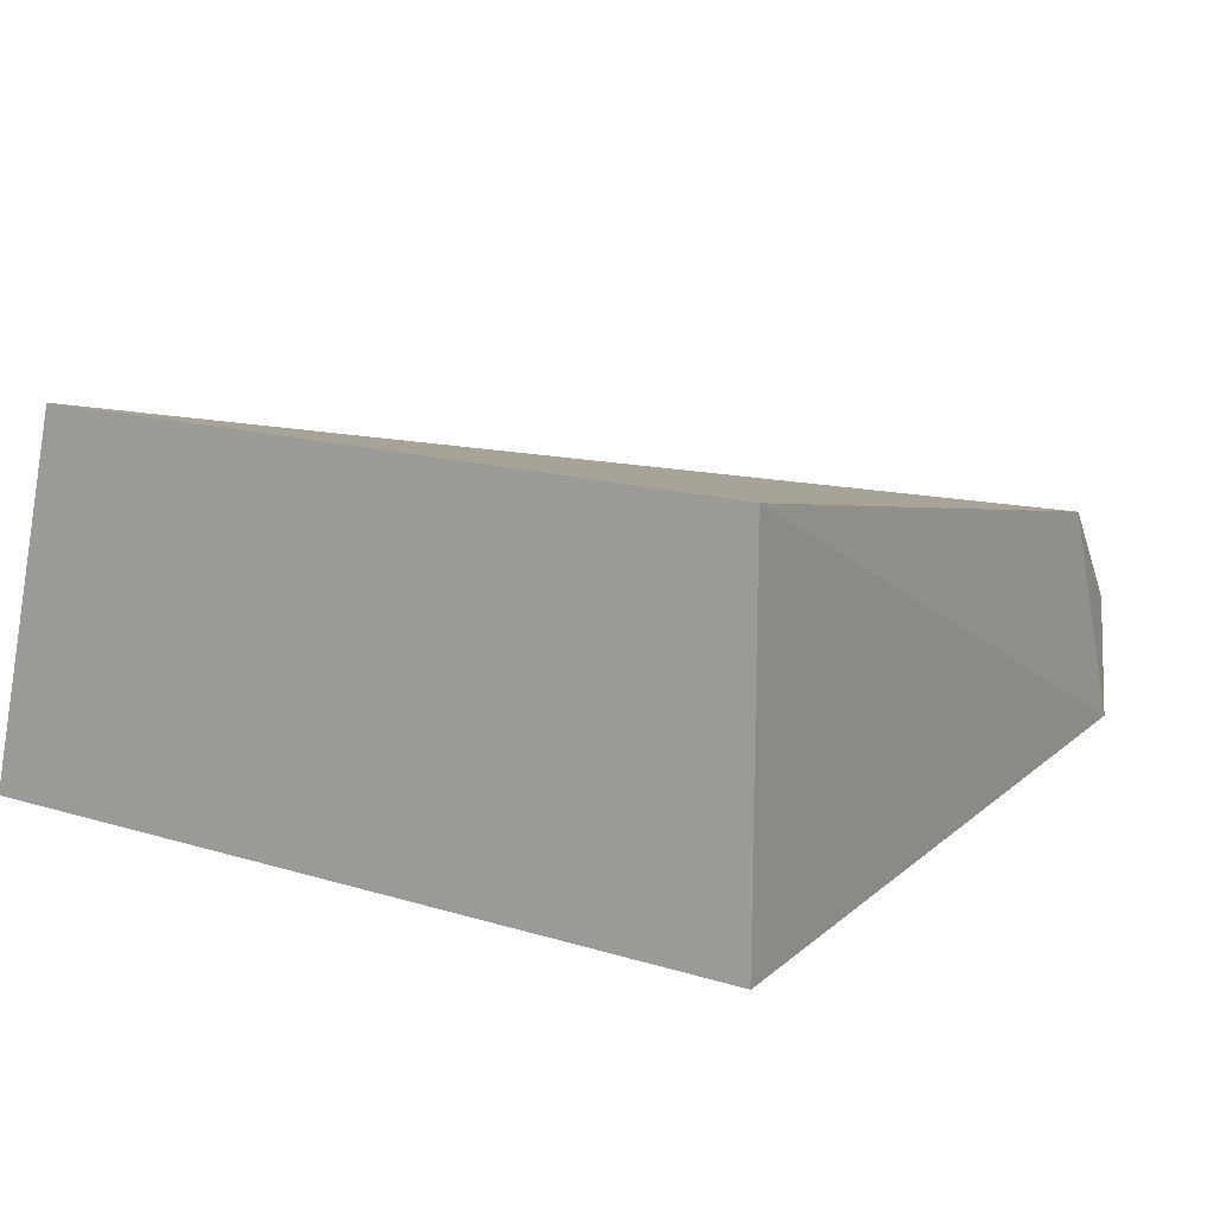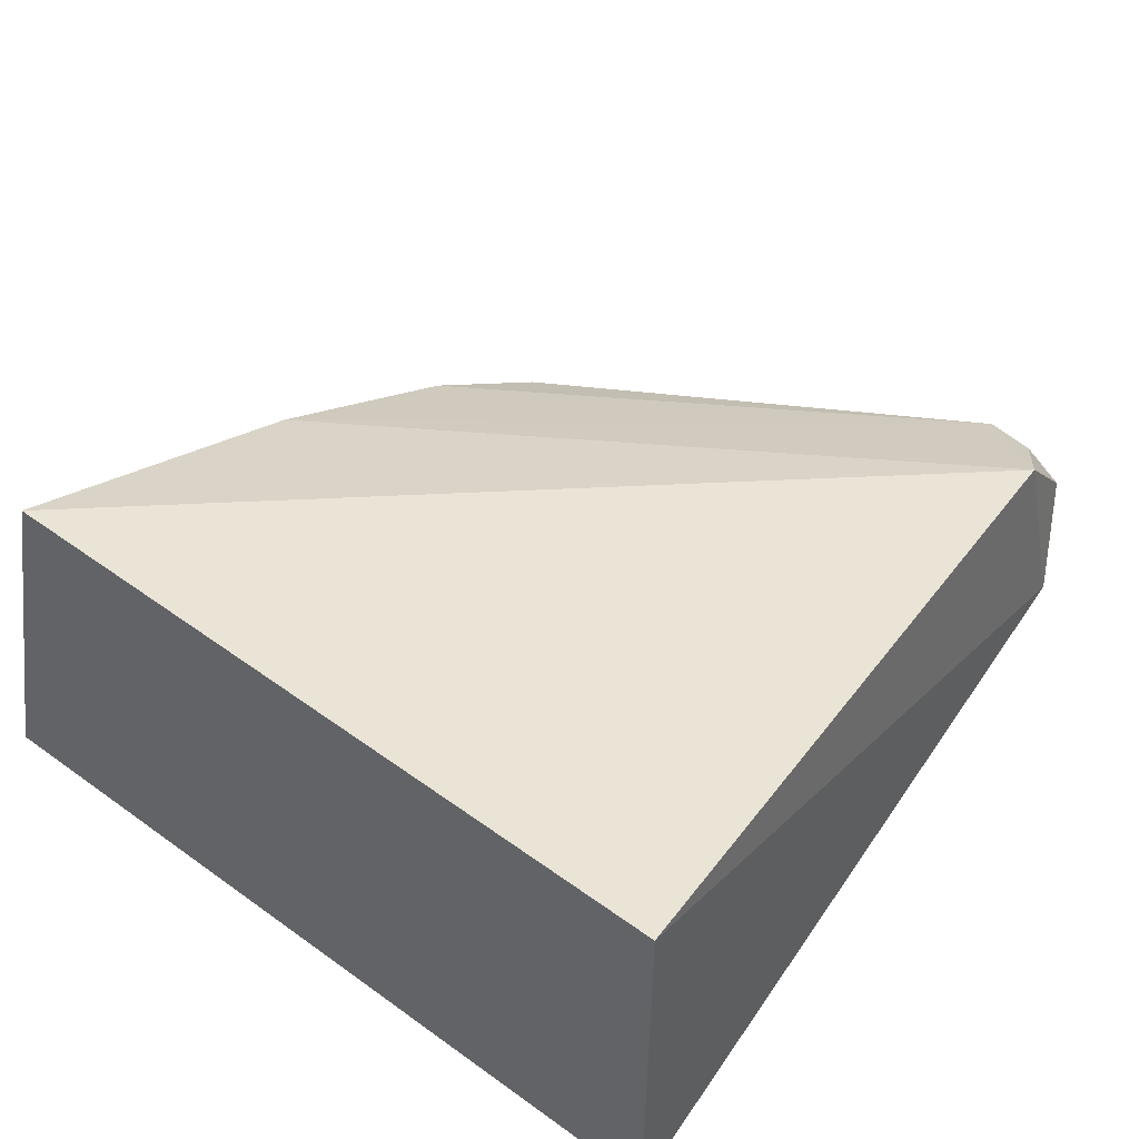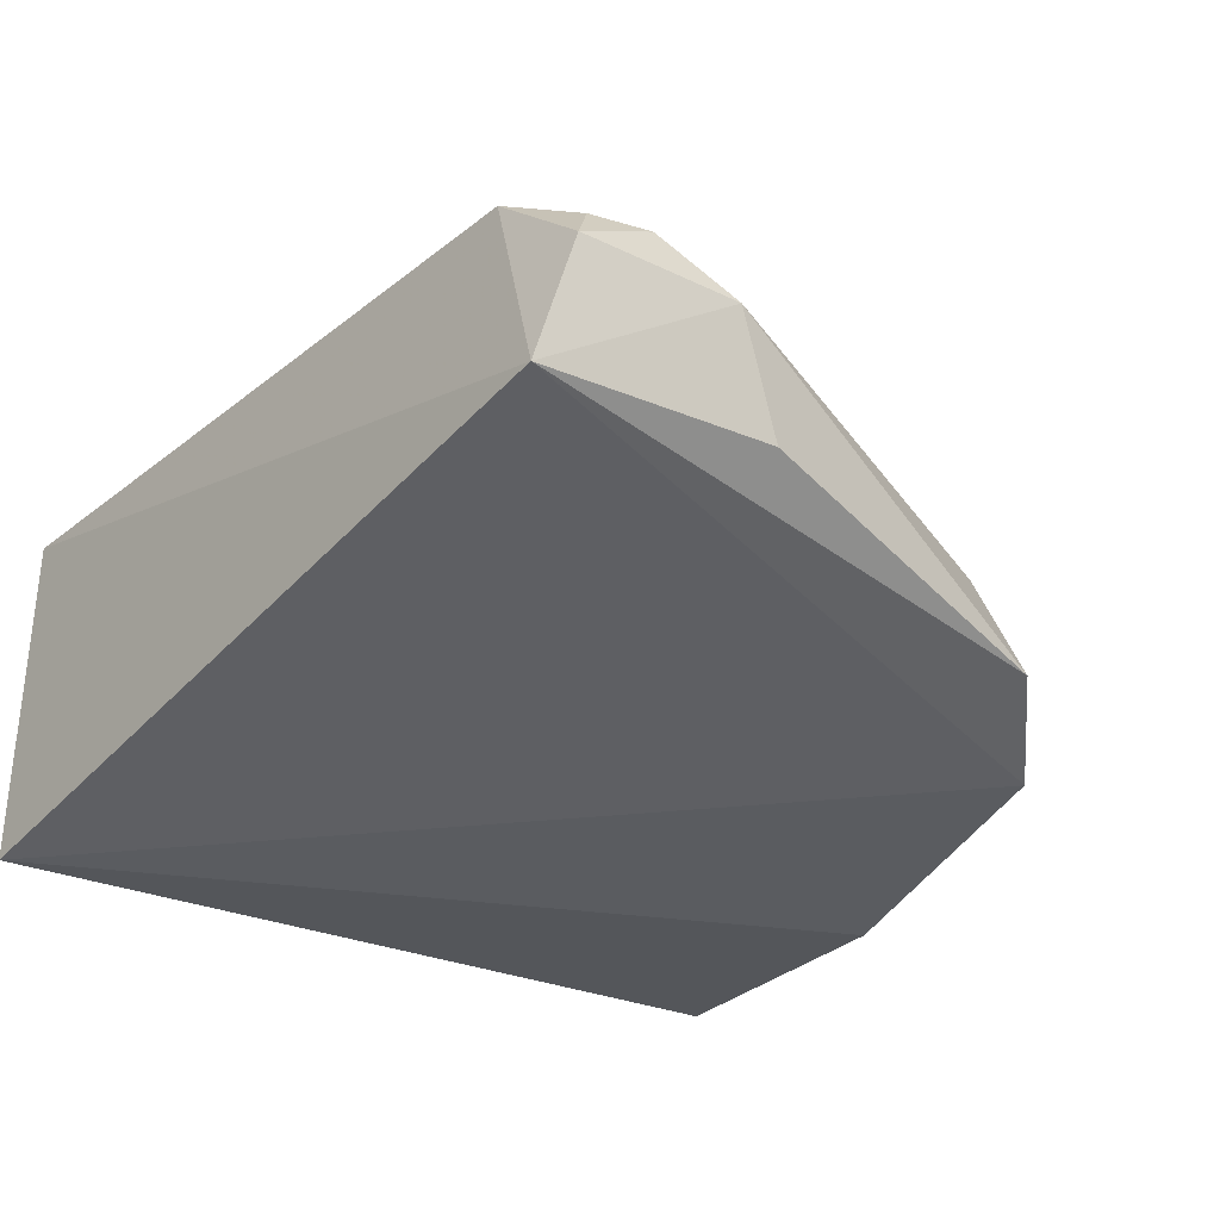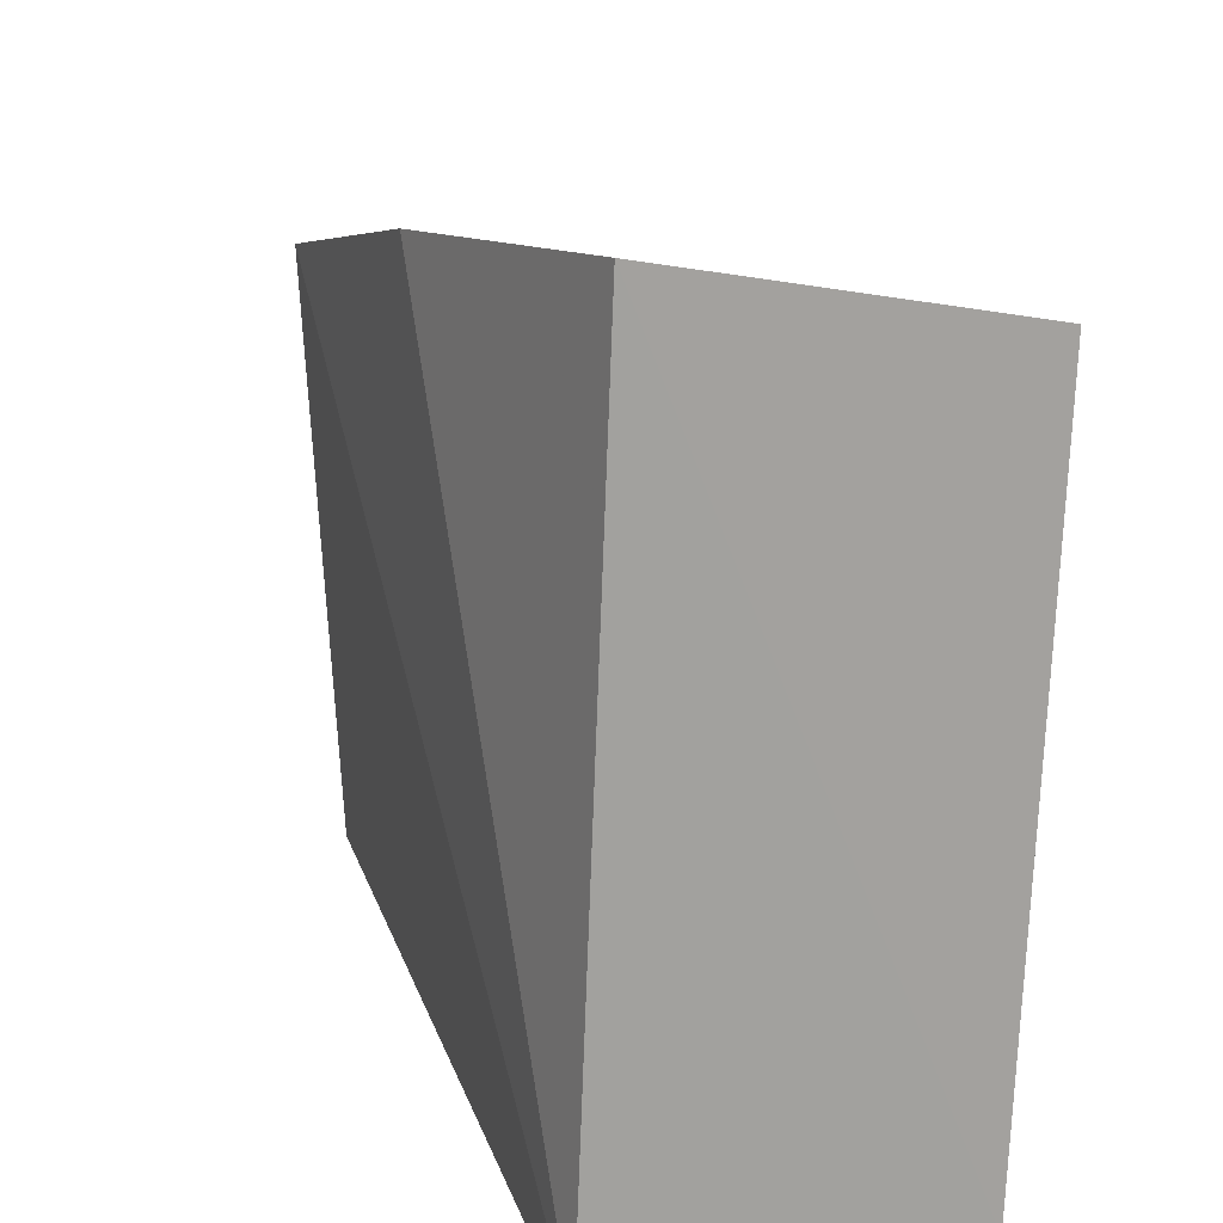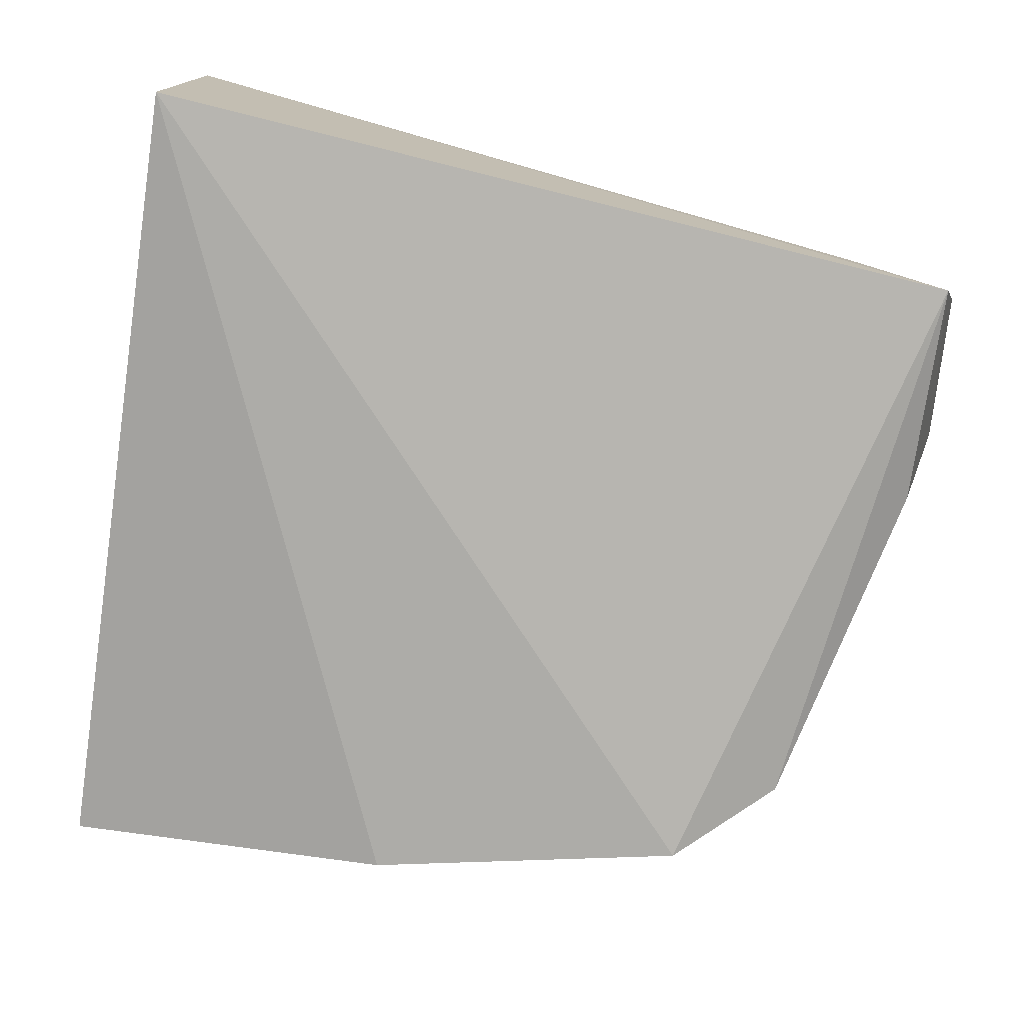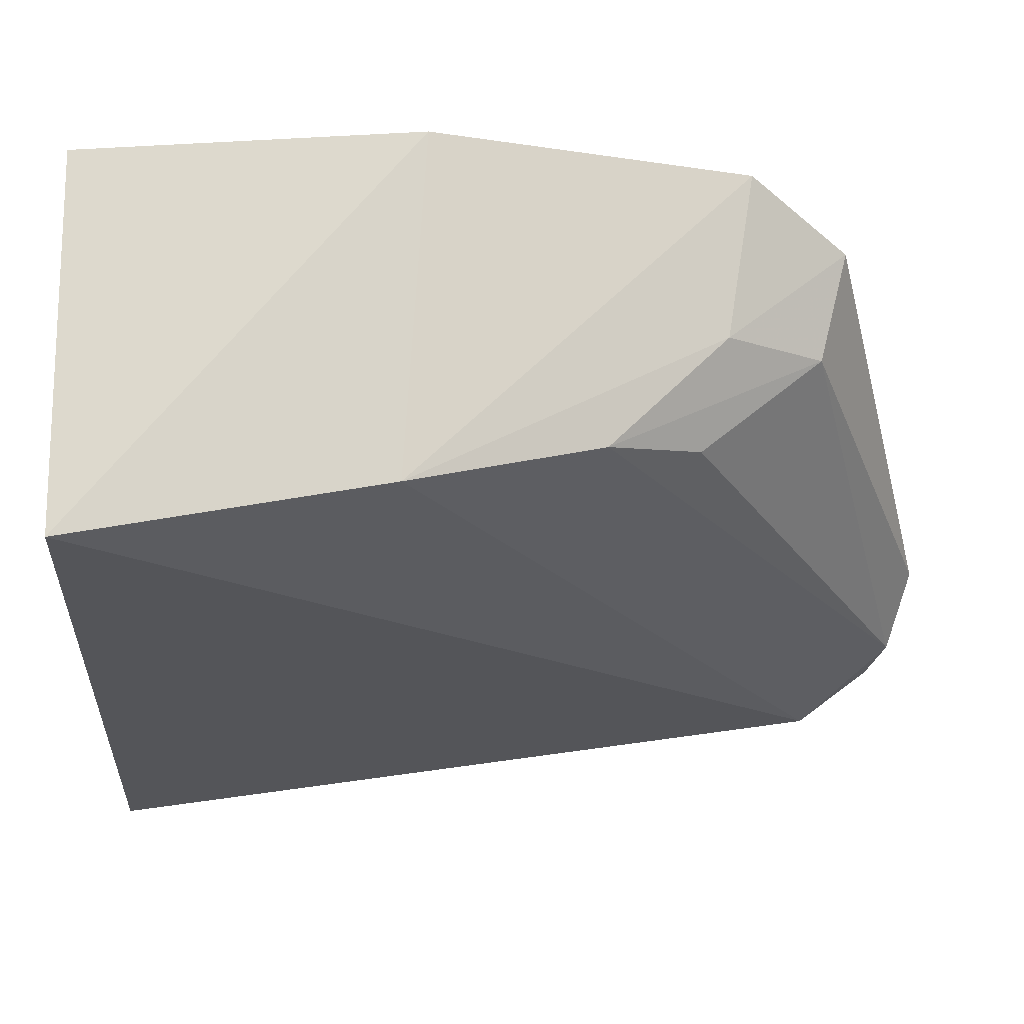
<metadata>
{"format":"obj","ext":"obj","renderer":"f3d","projection":"perspective","resolution":1024,"background":"white","views":[{"elev":8.4,"azim":122.0,"up":"+Y"},{"elev":44.1,"azim":126.1,"up":"+Y"},{"elev":-34.5,"azim":-125.3,"up":"+Y"},{"elev":19.3,"azim":68.8,"up":"+Z"},{"elev":-76.5,"azim":168.9,"up":"+Y"},{"elev":60.5,"azim":179.6,"up":"+Z"}]}
</metadata>
<code>
v -0.01448 0.04553 0.0147
v -0.01447 0.05126 0.01348
v -0.02615 0.04525 0.01161
v -0.02608 0.04927 0.002855
v -0.01396 0.04481 0.001989
v -0.02231 0.04904 0.01209
v -0.01397 0.05055 0.001933
v -0.01968 0.04474 0.01408
v -0.02715 0.04586 0.002733
v -0.01931 0.05 0.01279
v -0.02751 0.04851 0.004309
v -0.0246 0.04471 0.01293
v -0.02571 0.04692 0.01112
v -0.02783 0.04766 0.005445
v -0.02767 0.04772 0.003045
v -0.02417 0.04719 0.01221
v -0.02376 0.04859 0.01118
v -0.02735 0.04606 0.006335
v -0.02723 0.0486 0.003475
f 7 2 1
f 7 1 5
f 7 4 2
f 8 5 1
f 8 1 2
f 9 7 5
f 9 4 7
f 10 2 4
f 10 8 2
f 11 10 4
f 11 6 10
f 12 5 8
f 12 9 5
f 12 3 9
f 12 8 10
f 14 13 11
f 14 3 13
f 15 4 9
f 15 14 11
f 15 9 14
f 16 12 10
f 16 10 6
f 16 6 13
f 16 13 3
f 16 3 12
f 17 13 6
f 17 6 11
f 17 11 13
f 18 14 9
f 18 9 3
f 18 3 14
f 19 15 11
f 19 11 4
f 19 4 15

</code>
